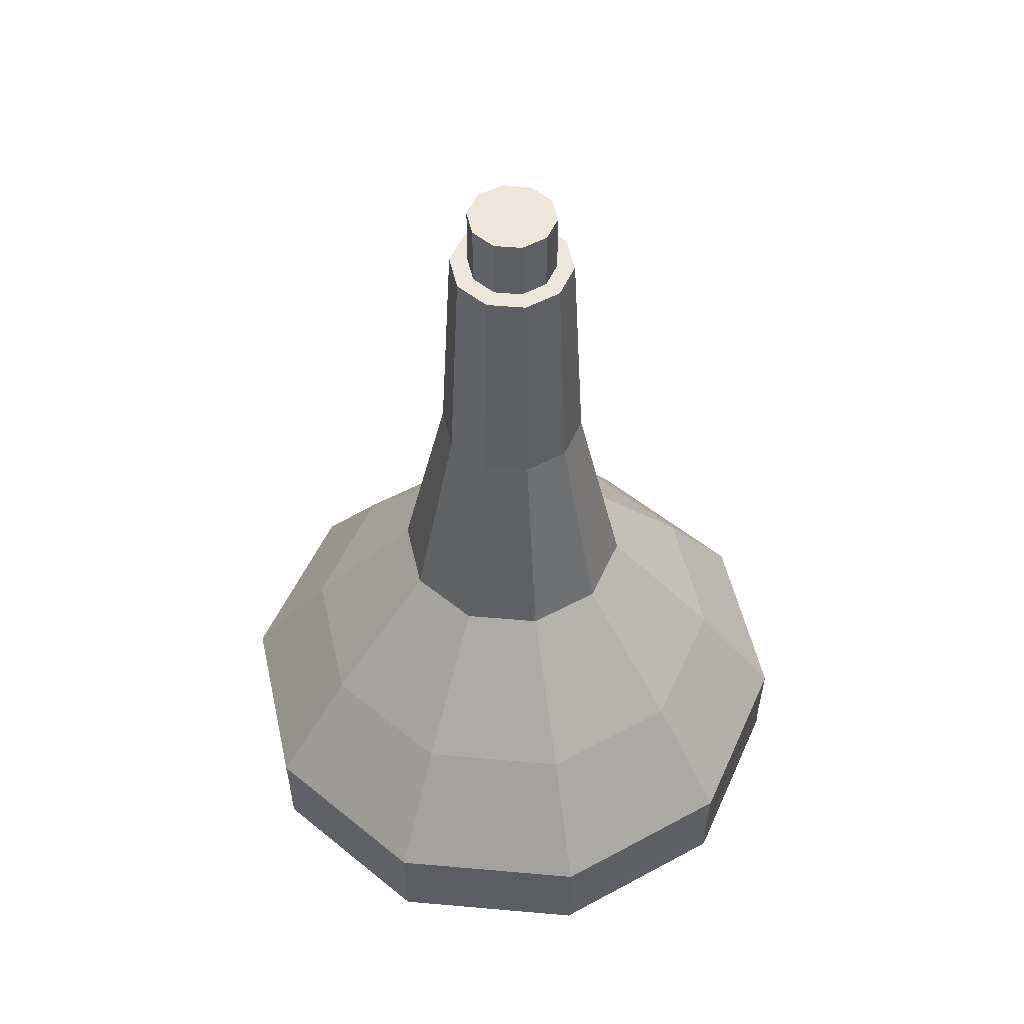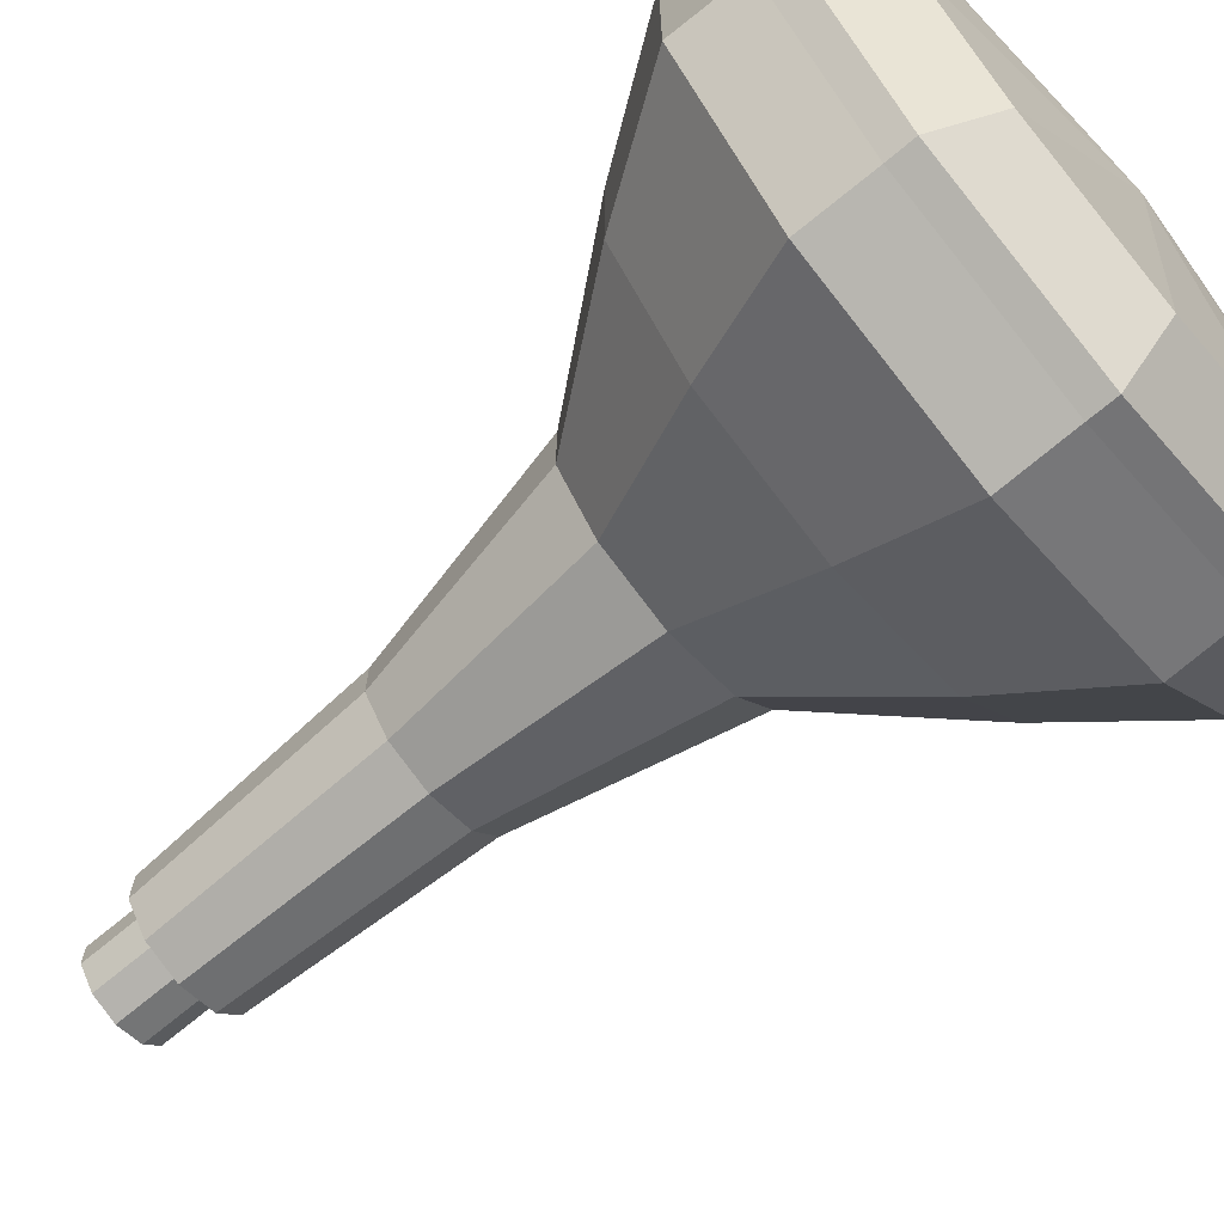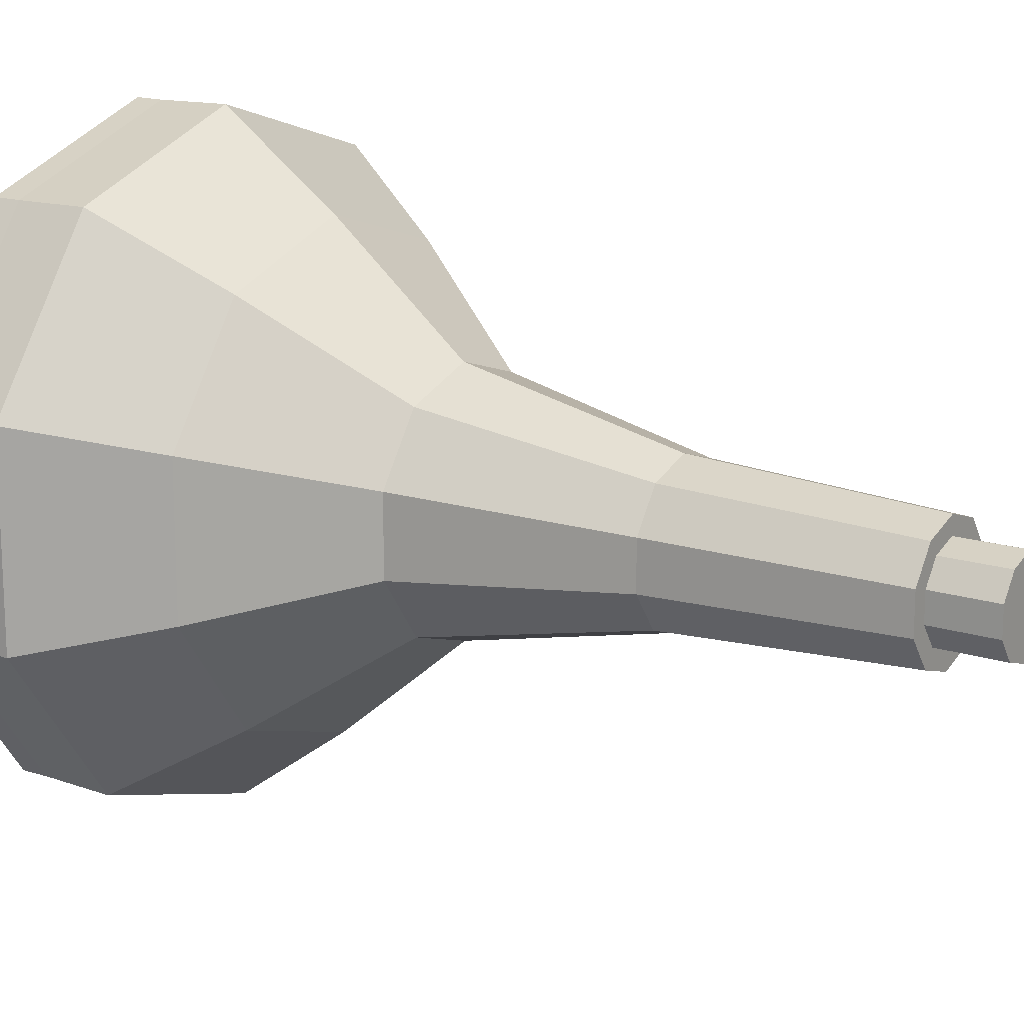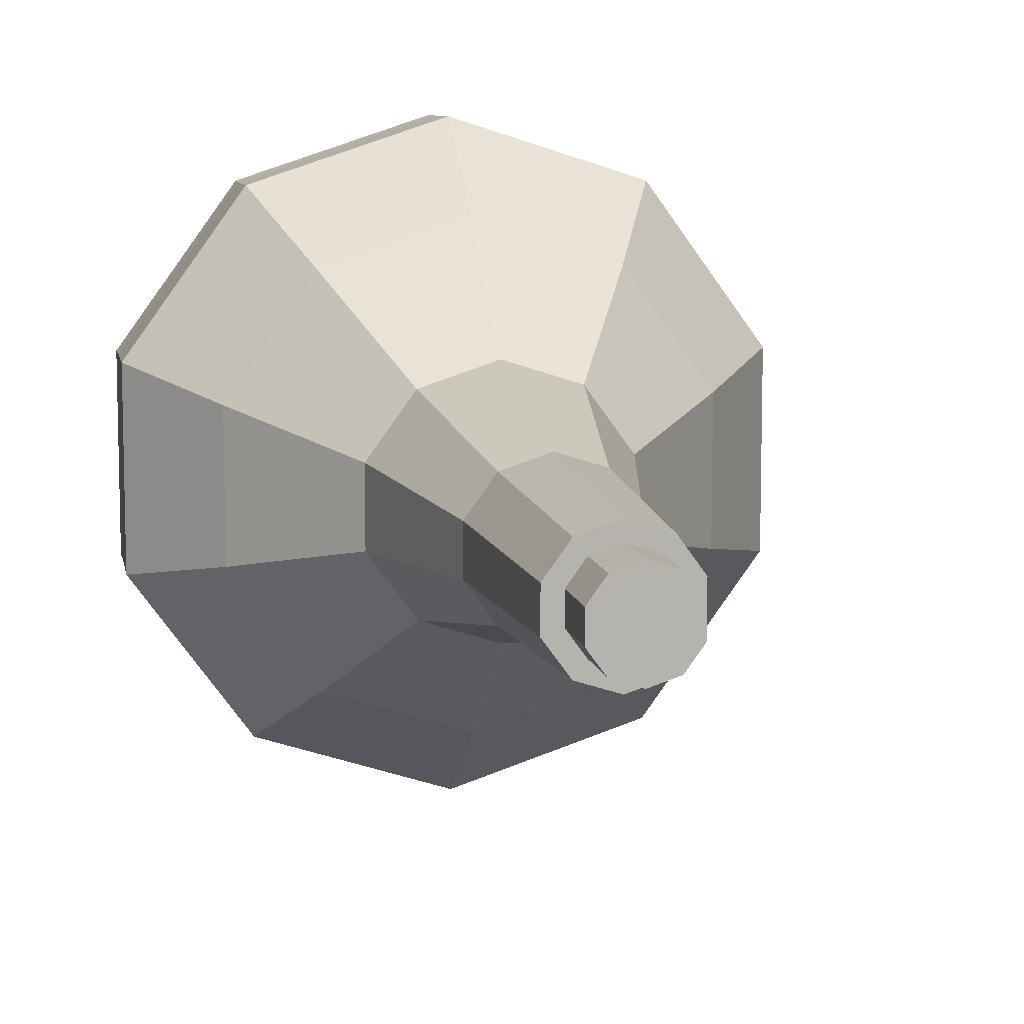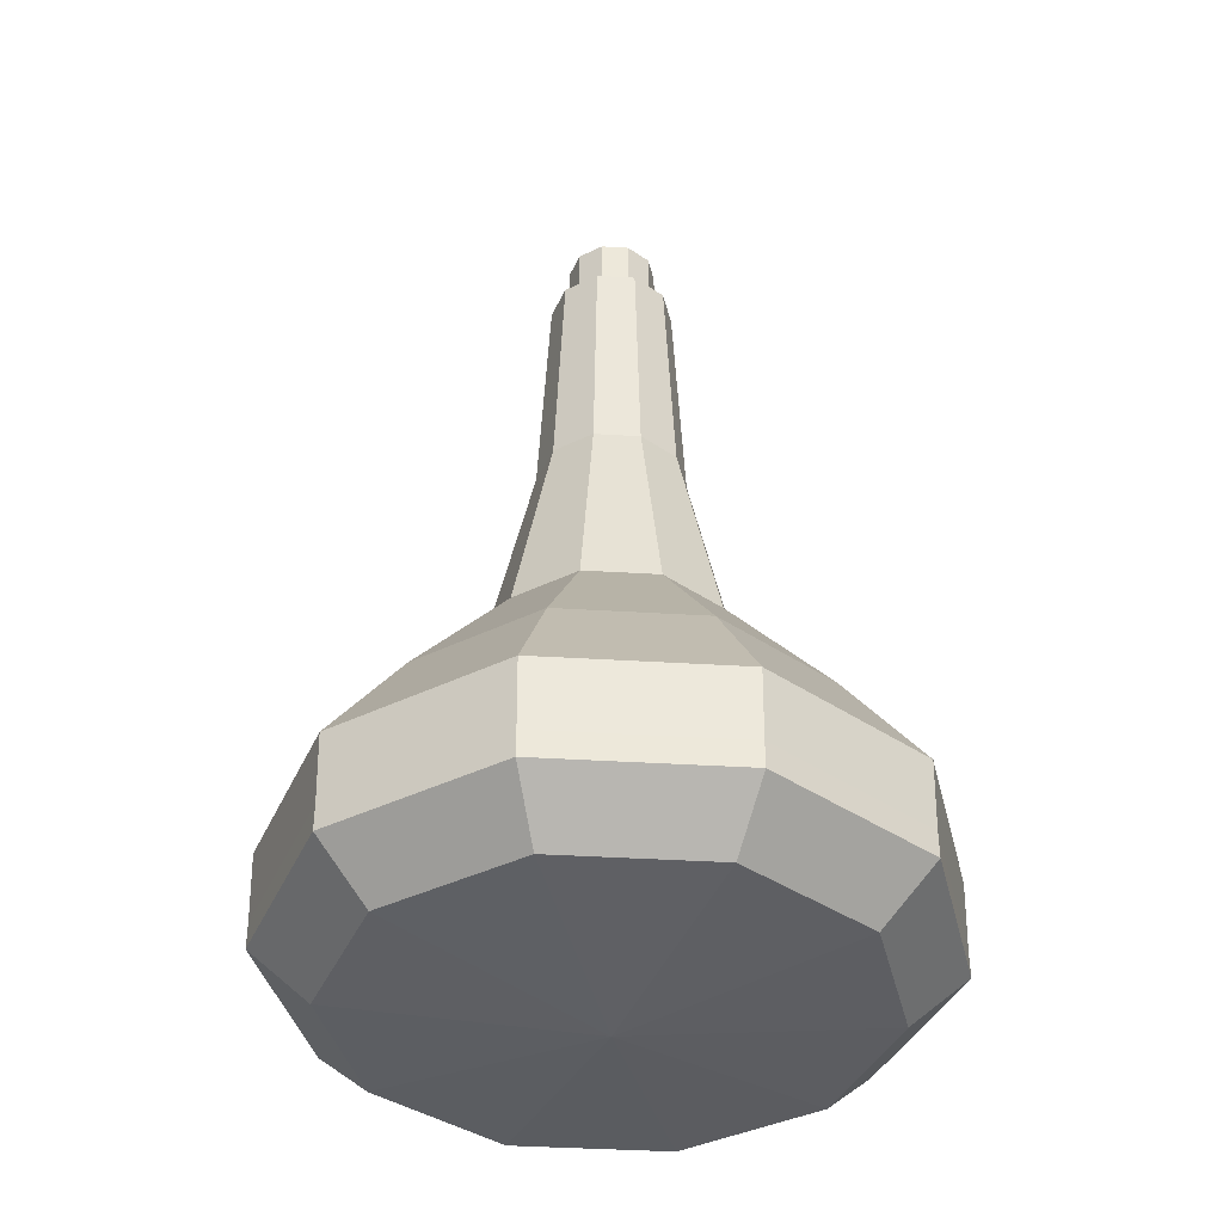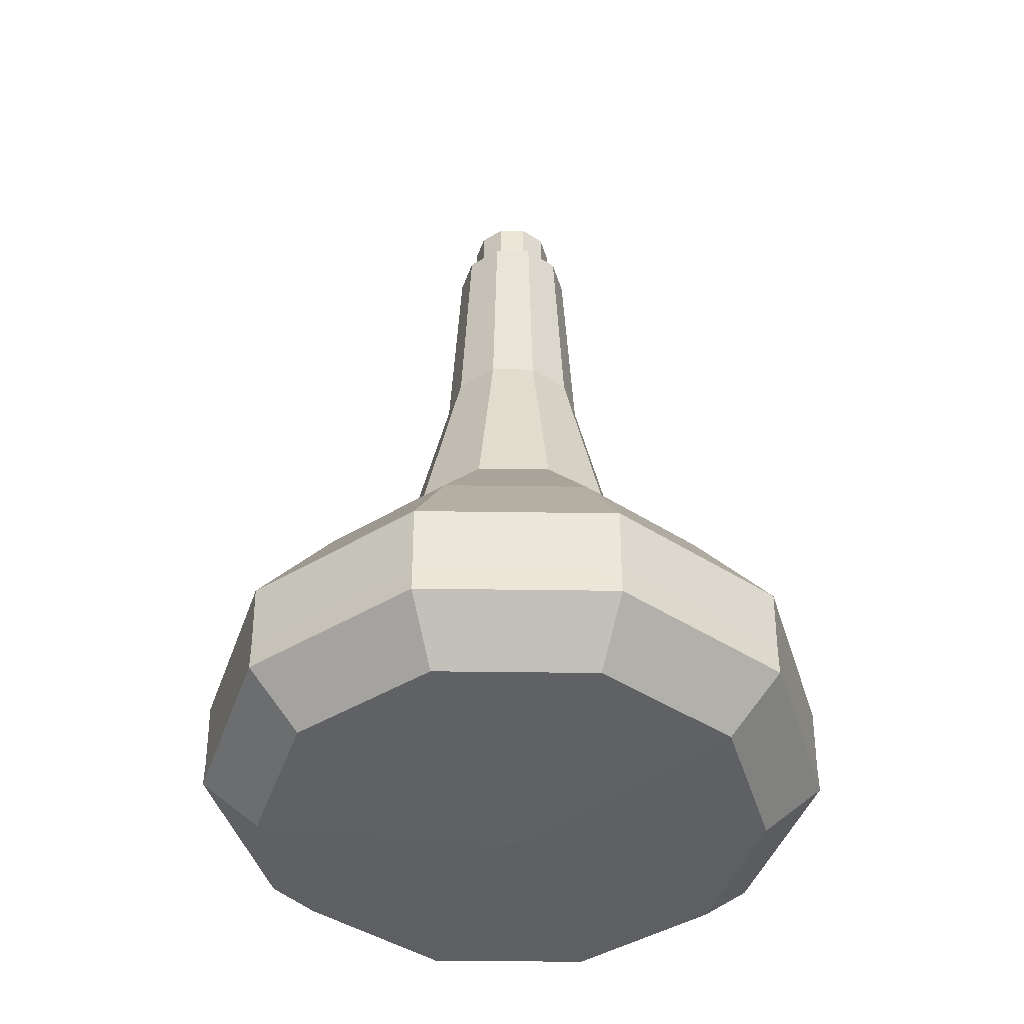
<metadata>
{"format":"obj","ext":"obj","renderer":"f3d","projection":"perspective","resolution":1024,"background":"white","views":[{"elev":51.4,"azim":-156.5,"up":"+Y"},{"elev":-69.9,"azim":-50.0,"up":"+Z"},{"elev":16.4,"azim":123.4,"up":"+Z"},{"elev":9.8,"azim":168.6,"up":"+Z"},{"elev":-39.0,"azim":-130.4,"up":"+Y"},{"elev":-44.3,"azim":161.1,"up":"+Y"}]}
</metadata>
<code>
o Cylinder.001_Cylinder.007
v 0 1.118 -0.09541
v 0 1.309 -0.09541
v 0.05608 1.118 -0.07719
v 0.05608 1.309 -0.07719
v 0.09074 1.118 -0.02948
v 0.09074 1.309 -0.02948
v 0.09074 1.118 0.02948
v 0.09074 1.309 0.02948
v 0.05608 1.118 0.07719
v 0.05608 1.309 0.07719
v -0 1.118 0.09541
v -0 1.309 0.09541
v -0.05608 1.118 0.07719
v -0.05608 1.309 0.07719
v -0.09074 1.118 0.02948
v -0.09074 1.309 0.02948
v -0.09074 1.118 -0.02948
v -0.09074 1.309 -0.02948
v -0.05608 1.118 -0.07719
v -0.05608 1.309 -0.07719
f 1 2 4 3
f 3 4 6 5
f 5 6 8 7
f 7 8 10 9
f 9 10 12 11
f 11 12 14 13
f 13 14 16 15
f 15 16 18 17
f 4 2 20 18 16 14 12 10 8 6
f 19 20 2 1
f 17 18 20 19
f 1 3 5 7 9 11 13 15 17 19
o Cylinder.004
v 0 -0.4978 -0.6659
v 0 -0.4416 -0.6658
v 0.3906 -0.4416 -0.5389
v 0.3907 -0.4978 -0.539
v 0.3171 -0.6064 -0.4378
v 0 -0.6064 -0.5409
v -0.3907 -0.4978 -0.539
v -0.3906 -0.4416 -0.5389
v 0 -0.291 -0.67
v 0.3931 -0.291 -0.5423
v 0.6319 -0.4416 -0.2066
v 0.6321 -0.4978 -0.2067
v -0.3171 -0.6064 -0.4378
v 0.5132 -0.6064 -0.168
v 0 -0.6487 -0.001292
v -0.6321 -0.4978 -0.2067
v -0.6319 -0.4416 -0.2066
v -0.3931 -0.291 -0.5423
v 0.636 -0.291 -0.2079
v 0 -0.04841 -0.4931
v 0.2891 -0.04841 -0.3992
v 0.6319 -0.4416 0.204
v 0.6321 -0.4978 0.2041
v -0.5132 -0.6064 -0.168
v 0.5132 -0.6064 0.1654
v -0.6321 -0.4978 0.2041
v -0.6319 -0.4416 0.204
v -0.636 -0.291 -0.2079
v -0.2891 -0.04841 -0.3992
v 0.636 -0.291 0.2054
v 0.4677 -0.04841 -0.1533
v 0 0.2286 -0.26
v 0.1521 0.2286 -0.2106
v 0.3906 -0.4416 0.5363
v 0.3907 -0.4978 0.5364
v -0.5132 -0.6064 0.1654
v 0.3171 -0.6064 0.4352
v -0.3907 -0.4978 0.5364
v -0.3906 -0.4416 0.5363
v -0.636 -0.291 0.2054
v -0.4677 -0.04841 -0.1533
v -0.1521 0.2286 -0.2106
v 0.3931 -0.291 0.5397
v 0.4677 -0.04841 0.1507
v 0.246 0.2286 -0.08124
v 0 0.6774 -0.1608
v 0.09376 0.6774 -0.1303
v -0 -0.4416 0.6632
v -0 -0.4978 0.6634
v -0.3171 -0.6064 0.4352
v -0 -0.6064 0.5383
v -0.3931 -0.291 0.5397
v -0.4677 -0.04841 0.1507
v -0.246 0.2286 -0.08124
v -0.09376 0.6774 -0.1303
v -0 -0.291 0.6674
v 0.2891 -0.04841 0.3966
v 0.246 0.2286 0.07865
v 0.1517 0.6774 -0.05058
v -0 1.174 -0.1351
v 0.07867 1.174 -0.1096
v -0.2891 -0.04841 0.3966
v -0.246 0.2286 0.07865
v -0.1517 0.6774 -0.05058
v -0.07867 1.174 -0.1096
v -0 -0.04841 0.4905
v 0.1521 0.2286 0.208
v 0.1517 0.6774 0.048
v 0.1273 1.174 -0.04265
v 0 1.174 -0.09541
v 0.05608 1.174 -0.07719
v 0.09074 1.174 -0.02948
v 0.09074 1.174 0.02948
v 0.05608 1.174 0.07719
v -0 1.174 0.09541
v -0 1.174 0.1326
v 0.07867 1.174 0.107
v 0.1273 1.174 0.04007
v -0.09074 1.174 0.02948
v -0.09074 1.174 -0.02948
v -0.05608 1.174 -0.07719
v -0.1273 1.174 -0.04265
v -0.1273 1.174 0.04007
v -0.07867 1.174 0.107
v -0.05608 1.174 0.07719
v -0.1521 0.2286 0.208
v -0.1517 0.6774 0.048
v -0 0.2286 0.2574
v 0.09376 0.6774 0.1278
v -0.09376 0.6774 0.1278
v -0 0.6774 0.1582
v 0.2199 -0.1021 -0.3014
v 0.1157 0.1086 -0.1579
v 0 0.1086 -0.1955
v 0 -0.1021 -0.3728
v 0.3558 -0.1021 -0.1143
v 0.1871 0.1086 -0.05953
v 0.07131 0.45 -0.09688
v 0 0.45 -0.1201
v -0.1157 0.1086 -0.1579
v -0.2199 -0.1021 -0.3014
v 0.3558 -0.1021 0.1169
v 0.1871 0.1086 0.06208
v 0.1154 0.45 -0.03622
v 0.05984 1.138 -0.08109
v -0 1.138 -0.1005
v -0.07131 0.45 -0.09688
v -0.1871 0.1086 -0.05953
v -0.3558 -0.1021 -0.1143
v 0.2199 -0.1021 0.3039
v 0.1157 0.1086 0.1605
v 0.1154 0.45 0.03877
v 0.09682 1.138 -0.03018
v -0.09074 1.138 0.02948
v -0.05608 1.138 0.07719
v -0 1.138 0.09541
v -0 1.138 0.1031
v -0.05984 1.138 0.08364
v -0.09682 1.138 0.03274
v -0.09682 1.138 -0.03018
v -0.05984 1.138 -0.08109
v 0 1.138 -0.09541
v -0.05608 1.138 -0.07719
v -0.09074 1.138 -0.02948
v 0.09682 1.138 0.03274
v 0.05984 1.138 0.08364
v 0.05608 1.138 0.07719
v 0.09074 1.138 0.02948
v 0.09074 1.138 -0.02948
v 0.05608 1.138 -0.07719
v -0.1154 0.45 -0.03622
v -0.1871 0.1086 0.06208
v -0.3558 -0.1021 0.1169
v -0 -0.1021 0.3753
v -0 0.1086 0.1981
v 0.07131 0.45 0.09943
v -0 0.45 0.1226
v -0.07131 0.45 0.09943
v -0.1154 0.45 0.03877
v -0.1157 0.1086 0.1605
v -0.2199 -0.1021 0.3039
v 0 -0.4439 -0.5043
v 0.2972 -0.4439 -0.4077
v 0.2971 -0.4012 -0.4076
v 0 -0.4012 -0.5041
v -0.2972 -0.4439 -0.4077
v -0.2971 -0.4012 -0.4076
v 0 -0.5266 -0.4091
v 0.2412 -0.5266 -0.3307
v 0.4808 -0.4439 -0.1549
v 0.4807 -0.4012 -0.1549
v 0.299 -0.2866 -0.4102
v 0 -0.2866 -0.5074
v -0.4808 -0.4439 -0.1549
v -0.4807 -0.4012 -0.1549
v -0.2412 -0.5266 -0.3307
v -0.299 -0.2866 -0.4102
v 0 -0.5587 0.001276
v 0.3903 -0.5266 -0.1255
v 0.4808 -0.4439 0.1575
v 0.4807 -0.4012 0.1575
v 0.4838 -0.2866 -0.1559
v 0.2199 -0.1021 -0.3014
v 0 -0.1021 -0.3728
v -0.4808 -0.4439 0.1575
v -0.4807 -0.4012 0.1575
v -0.3903 -0.5266 -0.1255
v -0.4838 -0.2866 -0.1559
v -0.2199 -0.1021 -0.3014
v 0.3903 -0.5266 0.1281
v 0.2972 -0.4439 0.4103
v 0.2971 -0.4012 0.4102
v 0.4838 -0.2866 0.1585
v 0.3558 -0.1021 -0.1143
v -0.2972 -0.4439 0.4103
v -0.2971 -0.4012 0.4102
v -0.3903 -0.5266 0.1281
v -0.4838 -0.2866 0.1585
v -0.3558 -0.1021 -0.1143
v 0.2412 -0.5266 0.3333
v -0 -0.4439 0.5068
v -0 -0.4012 0.5067
v 0.299 -0.2866 0.4128
v 0.3558 -0.1021 0.1169
v -0.2412 -0.5266 0.3333
v -0.299 -0.2866 0.4128
v -0.3558 -0.1021 0.1169
v -0 -0.5266 0.4117
v -0 -0.2866 0.5099
v 0.2199 -0.1021 0.3039
v -0.2199 -0.1021 0.3039
v -0 -0.1021 0.3753
v 0.06152 1.037 -0.0834
v -0 1.037 -0.1034
v 0.09954 1.037 -0.03107
v 0.09954 1.037 0.03362
v 0.06152 1.037 0.08595
v -0 1.037 0.1059
v -0.06152 1.037 0.08595
v -0.09954 1.037 -0.03107
v -0.09954 1.037 0.03362
v -0.06152 1.037 -0.0834
v -0 1.037 0.001276
f 21 22 23 24
f 21 24 25 26
f 27 28 22 21
f 23 22 29 30
f 24 23 31 32
f 27 21 26 33
f 24 32 34 25
f 26 25 35
f 36 37 28 27
f 22 28 38 29
f 31 23 30 39
f 30 29 40 41
f 32 31 42 43
f 36 27 33 44
f 33 26 35
f 32 43 45 34
f 25 34 35
f 46 47 37 36
f 28 37 48 38
f 29 38 49 40
f 42 31 39 50
f 39 30 41 51
f 41 40 52 53
f 43 42 54 55
f 46 36 44 56
f 44 33 35
f 43 55 57 45
f 34 45 35
f 58 59 47 46
f 37 47 60 48
f 38 48 61 49
f 40 49 62 52
f 54 42 50 63
f 50 39 51 64
f 51 41 53 65
f 53 52 66 67
f 55 54 68 69
f 58 46 56 70
f 56 44 35
f 55 69 71 57
f 45 57 35
f 69 68 59 58
f 47 59 72 60
f 48 60 73 61
f 49 61 74 62
f 52 62 75 66
f 68 54 63 76
f 63 50 64 77
f 64 51 65 78
f 65 53 67 79
f 67 66 80 81
f 69 58 70 71
f 70 56 35
f 57 71 35
f 59 68 76 72
f 60 72 82 73
f 61 73 83 74
f 62 74 84 75
f 66 75 85 80
f 76 63 77 86
f 77 64 78 87
f 78 65 79 88
f 79 67 81 89
f 90 91 92 93 94 95 96 97 98 89 81 80
f 99 100 101 90 80 85 102 103 104 96 95 105
f 71 70 35
f 72 76 86 82
f 73 82 106 83
f 74 83 107 84
f 75 84 102 85
f 86 77 87 108
f 87 78 88 109
f 88 79 89 98
f 84 107 103 102
f 107 110 104 103
f 110 111 96 104
f 111 109 97 96
f 109 88 98 97
f 82 86 108 106
f 83 106 110 107
f 108 87 109 111
f 106 108 111 110
f 213 125 126 214
f 215 133 125 213
f 134 135 136 137 138 139 140 141 126 142 143 144
f 142 126 125 133 145 146 137 136 147 148 149 150
f 214 126 141 222
f 216 145 133 215
f 217 146 145 216
f 218 137 146 217
f 219 138 137 218
f 221 139 138 219
f 220 140 139 221
f 222 141 140 220
f 142 150 91 90
f 143 142 90 101
f 150 149 92 91
f 144 143 101 100
f 149 148 93 92
f 134 144 100 99
f 148 147 94 93
f 135 134 99 105
f 147 136 95 94
f 136 135 105 95
f 112 113 114 115
f 116 117 113 112
f 113 118 119 114
f 115 114 120 121
f 122 123 117 116
f 117 124 118 113
f 114 119 127 120
f 121 120 128 129
f 130 131 123 122
f 123 132 124 117
f 120 127 151 128
f 129 128 152 153
f 154 155 131 130
f 131 156 132 123
f 128 151 159 152
f 153 152 160 161
f 161 160 155 154
f 155 157 156 131
f 160 158 157 155
f 152 159 158 160
f 162 163 164 165
f 166 162 165 167
f 162 168 169 163
f 163 170 171 164
f 164 172 173 165
f 174 166 167 175
f 166 176 168 162
f 165 173 177 167
f 168 178 169
f 163 169 179 170
f 170 180 181 171
f 171 182 172 164
f 172 183 184 173
f 185 174 175 186
f 174 187 176 166
f 167 177 188 175
f 176 178 168
f 173 184 189 177
f 169 178 179
f 170 179 190 180
f 180 191 192 181
f 181 193 182 171
f 182 194 183 172
f 195 185 186 196
f 185 197 187 174
f 175 188 198 186
f 187 178 176
f 177 189 199 188
f 179 178 190
f 180 190 200 191
f 191 201 202 192
f 192 203 193 181
f 193 204 194 182
f 201 195 196 202
f 195 205 197 185
f 186 198 206 196
f 197 178 187
f 188 199 207 198
f 190 178 200
f 191 200 208 201
f 202 209 203 192
f 203 210 204 193
f 201 208 205 195
f 196 206 209 202
f 205 178 197
f 198 207 211 206
f 200 178 208
f 209 212 210 203
f 208 178 205
f 206 211 212 209
f 127 222 220 151
f 151 220 221 159
f 159 221 219 158
f 158 219 218 157
f 157 218 217 156
f 156 217 216 132
f 132 216 215 124
f 119 214 222 127
f 124 215 213 118
f 118 213 214 119
f 219 221 223
f 214 213 223
f 215 216 223
f 218 219 223
f 220 222 223
f 222 214 223
f 217 218 223
f 221 220 223
f 213 215 223
f 216 217 223

</code>
